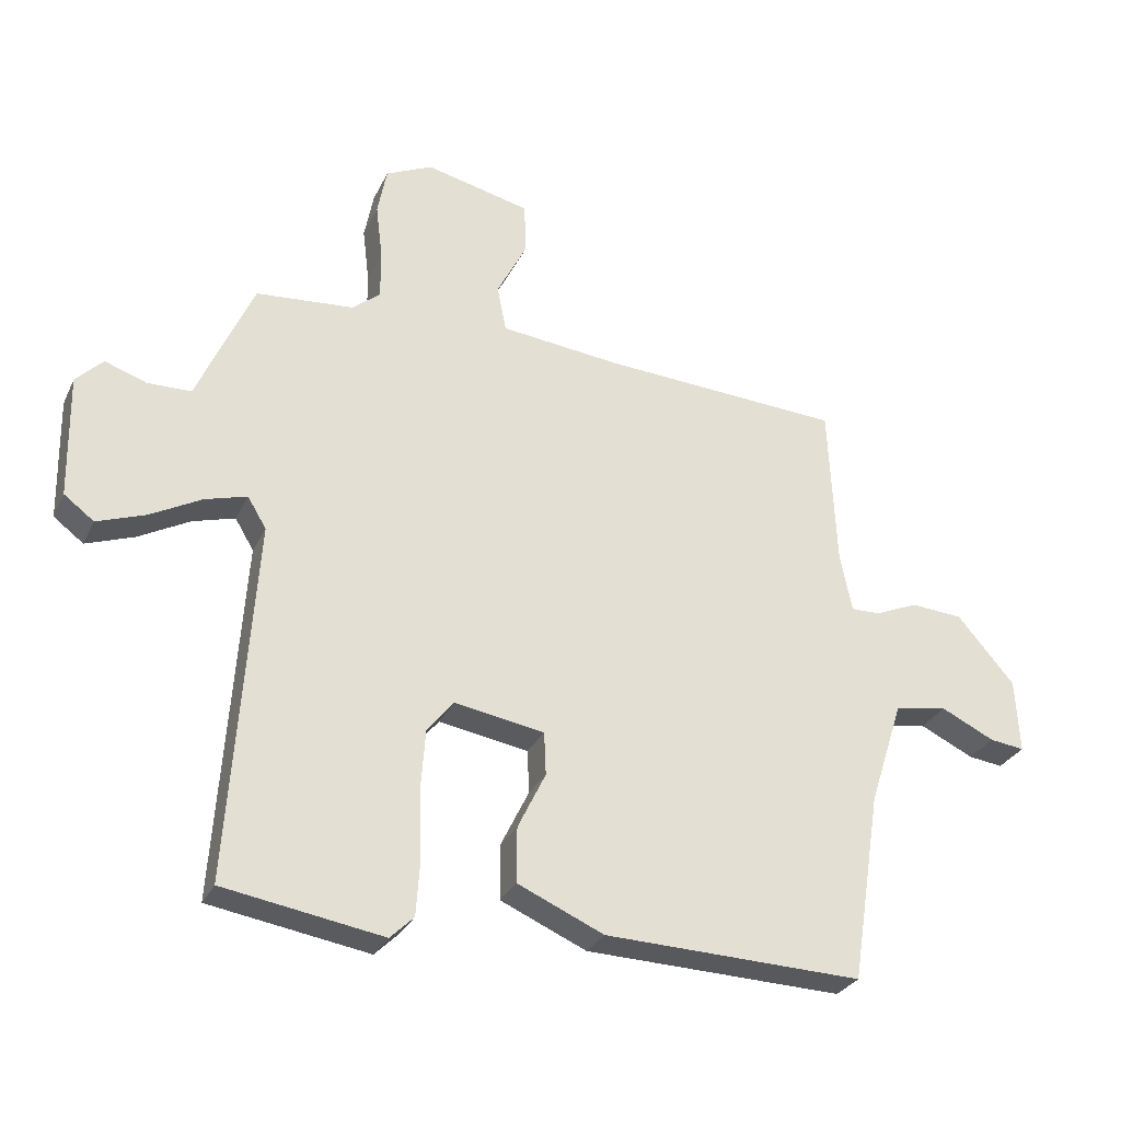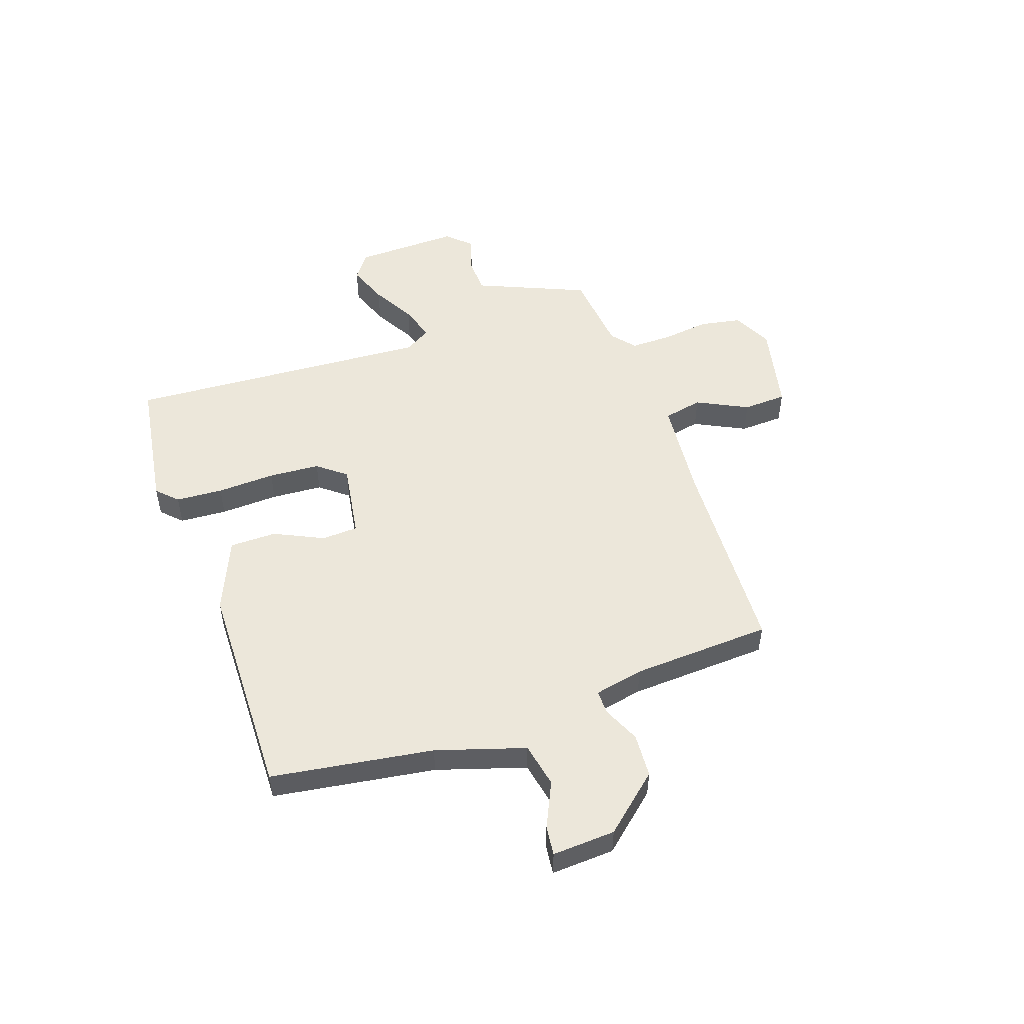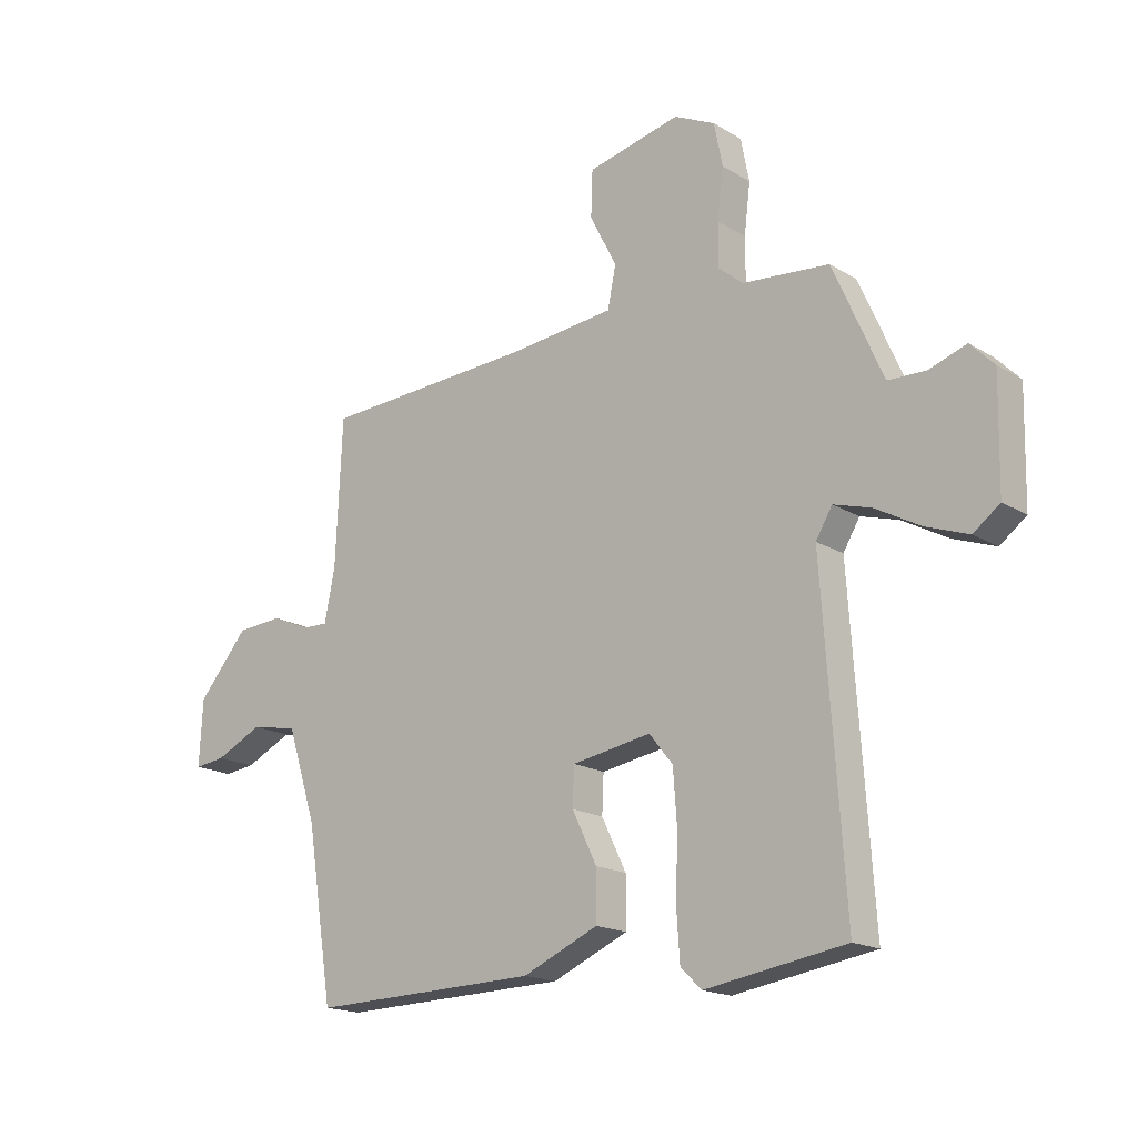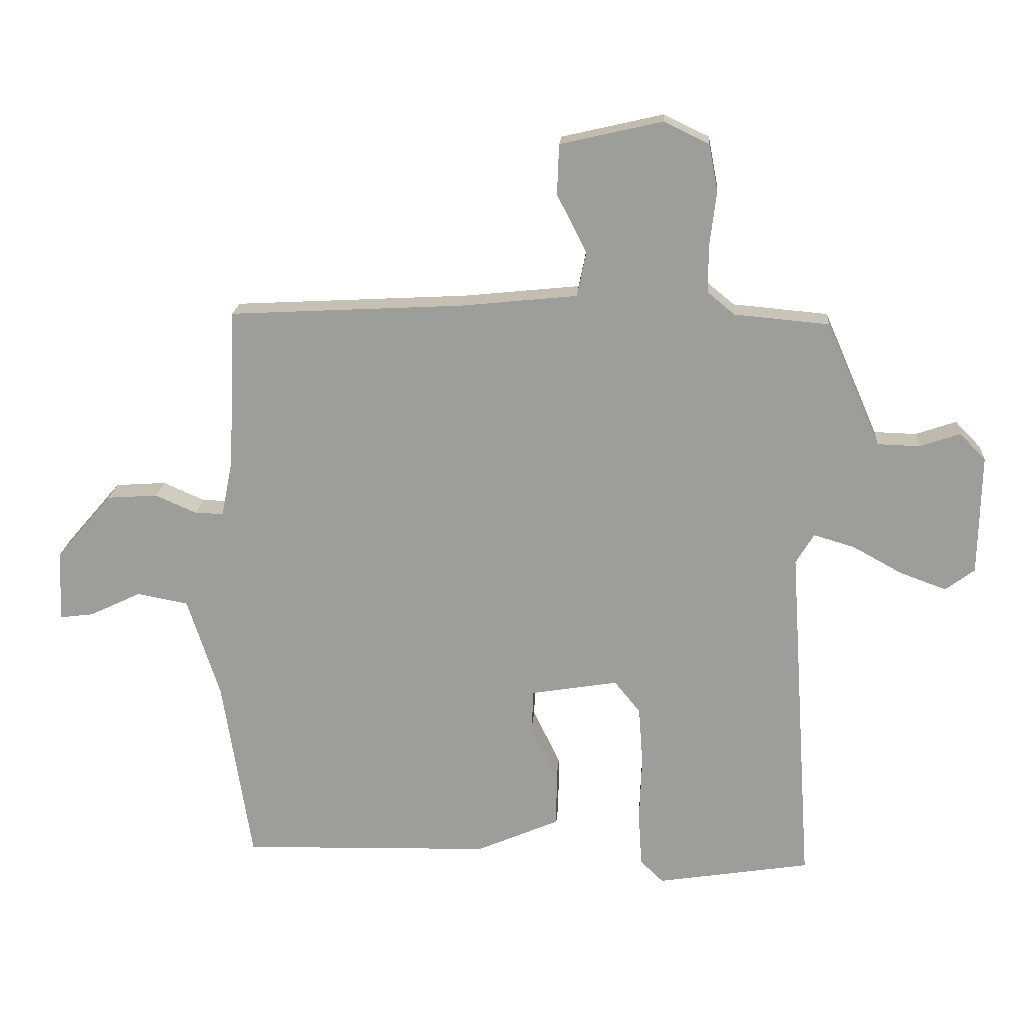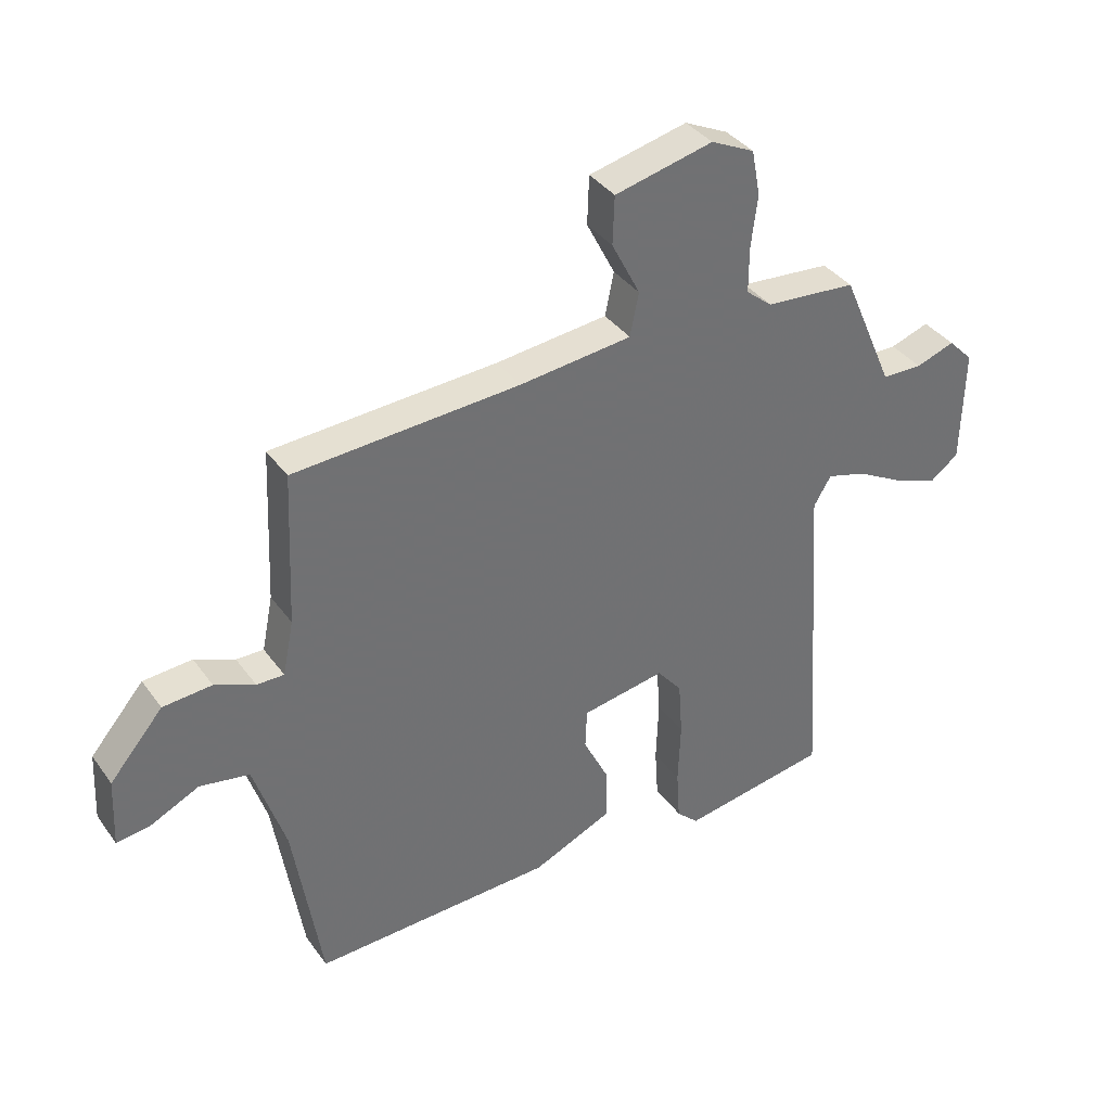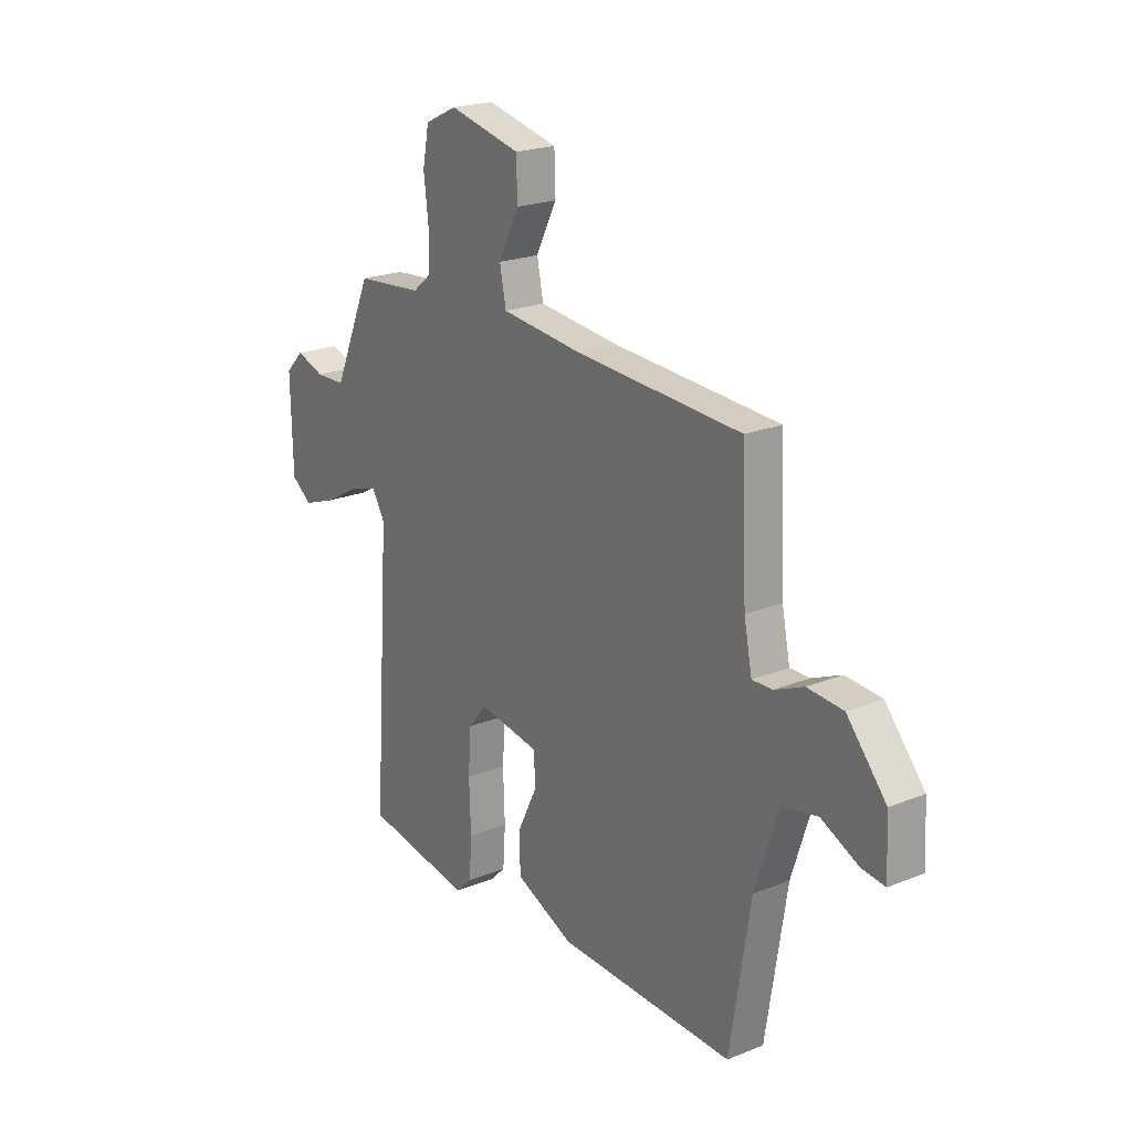
<metadata>
{"format":"obj","ext":"obj","renderer":"f3d","projection":"perspective","resolution":1024,"background":"white","views":[{"elev":-29.5,"azim":158.2,"up":"+Z"},{"elev":51.1,"azim":-109.6,"up":"+Y"},{"elev":-17.4,"azim":39.9,"up":"+Z"},{"elev":19.0,"azim":4.1,"up":"+Z"},{"elev":37.3,"azim":-31.5,"up":"+Z"},{"elev":21.5,"azim":-125.5,"up":"+Z"}]}
</metadata>
<code>
v -0.5 0.07 -0.5
v -0.548 0.07 -0.194
v -0.602 0.07 -0.027
v -0.687 0.07 -0.011
v -0.773 0.07 -0.052
v -0.829 0.07 -0.059
v -0.823 0.07 0.06
v -0.731 0.07 0.167
v -0.647 0.07 0.173
v -0.578 0.07 0.143
v -0.531 0.07 0.142
v -0.512 0.07 0.236
v -0.5 0.07 0.5
v -0.112 0.07 0.521
v 0.081 0.07 0.541
v 0.096 0.07 0.615
v 0.047 0.07 0.711
v 0.05 0.07 0.794
v 0.219 0.07 0.833
v 0.294 0.07 0.797
v 0.309 0.07 0.719
v 0.298 0.07 0.629
v 0.298 0.07 0.551
v 0.343 0.07 0.514
v 0.5 0.07 0.5
v 0.539 0.07 0.411
v 0.59 0.07 0.294
v 0.66 0.07 0.292
v 0.727 0.07 0.315
v 0.77 0.07 0.271
v 0.766 0.07 0.072
v 0.718 0.07 0.036
v 0.641 0.07 0.064
v 0.559 0.07 0.109
v 0.491 0.07 0.129
v 0.461 0.07 0.079
v 0.5 0.07 -0.5
v 0.245 0.07 -0.541
v 0.207 0.07 -0.504
v 0.201 0.07 -0.415
v 0.205 0.07 -0.305
v 0.198 0.07 -0.208
v 0.155 0.07 -0.155
v 0.011 0.07 -0.179
v 0.008 0.07 -0.248
v 0.053 0.07 -0.34
v 0.053 0.07 -0.429
v -0.085 0.07 -0.489
v -0.5 0 -0.5
v -0.548 0 -0.194
v -0.602 0 -0.027
v -0.687 0 -0.011
v -0.773 0 -0.052
v -0.829 0 -0.059
v -0.823 0 0.06
v -0.731 0 0.167
v -0.647 0 0.173
v -0.578 0 0.143
v -0.531 0 0.142
v -0.512 0 0.236
v -0.5 0 0.5
v -0.112 0 0.521
v 0.081 0 0.541
v 0.096 0 0.615
v 0.047 0 0.711
v 0.05 0 0.794
v 0.219 0 0.833
v 0.294 0 0.797
v 0.309 0 0.719
v 0.298 0 0.629
v 0.298 0 0.551
v 0.343 0 0.514
v 0.5 0 0.5
v 0.539 0 0.411
v 0.59 0 0.294
v 0.66 0 0.292
v 0.727 0 0.315
v 0.77 0 0.271
v 0.766 0 0.072
v 0.718 0 0.036
v 0.641 0 0.064
v 0.559 0 0.109
v 0.491 0 0.129
v 0.461 0 0.079
v 0.5 0 -0.5
v 0.245 0 -0.541
v 0.207 0 -0.504
v 0.201 0 -0.415
v 0.205 0 -0.305
v 0.198 0 -0.208
v 0.155 0 -0.155
v 0.011 0 -0.179
v 0.008 0 -0.248
v 0.053 0 -0.34
v 0.053 0 -0.429
v -0.085 0 -0.489
f 48 1 2
f 47 48 2
f 46 47 2
f 45 46 2
f 44 45 2 3
f 43 44 3
f 39 40 41
f 38 39 41
f 37 38 41
f 36 37 41
f 35 36 41 42
f 32 33 34
f 31 32 34
f 30 31 34
f 29 30 34
f 28 29 34
f 27 28 34 35
f 35 42 43
f 27 35 43
f 26 27 43
f 25 26 43
f 24 25 43
f 20 21 22
f 19 20 22
f 18 19 22
f 17 18 22
f 16 17 22
f 15 16 22 23
f 43 3 4
f 24 43 4
f 23 24 4
f 15 23 4
f 14 15 4
f 8 9 10
f 7 8 10
f 6 7 10
f 5 6 10
f 4 5 10
f 4 10 11
f 14 4 11
f 12 13 14
f 11 12 14
f 50 49 96
f 50 96 95
f 50 95 94
f 50 94 93
f 51 50 93 92
f 51 92 91
f 89 88 87
f 89 87 86
f 89 86 85
f 89 85 84
f 90 89 84 83
f 82 81 80
f 82 80 79
f 82 79 78
f 82 78 77
f 82 77 76
f 83 82 76 75
f 91 90 83
f 91 83 75
f 91 75 74
f 91 74 73
f 91 73 72
f 70 69 68
f 70 68 67
f 70 67 66
f 70 66 65
f 70 65 64
f 71 70 64 63
f 52 51 91
f 52 91 72
f 52 72 71
f 52 71 63
f 52 63 62
f 58 57 56
f 58 56 55
f 58 55 54
f 58 54 53
f 58 53 52
f 59 58 52
f 59 52 62
f 62 61 60
f 62 60 59
f 1 49 50 2
f 2 50 51 3
f 3 51 52 4
f 4 52 53 5
f 5 53 54 6
f 6 54 55 7
f 7 55 56 8
f 8 56 57 9
f 9 57 58 10
f 10 58 59 11
f 11 59 60 12
f 12 60 61 13
f 13 61 62 14
f 14 62 63 15
f 15 63 64 16
f 16 64 65 17
f 17 65 66 18
f 18 66 67 19
f 19 67 68 20
f 20 68 69 21
f 21 69 70 22
f 22 70 71 23
f 23 71 72 24
f 24 72 73 25
f 25 73 74 26
f 26 74 75 27
f 27 75 76 28
f 28 76 77 29
f 29 77 78 30
f 30 78 79 31
f 31 79 80 32
f 32 80 81 33
f 33 81 82 34
f 34 82 83 35
f 35 83 84 36
f 36 84 85 37
f 37 85 86 38
f 38 86 87 39
f 39 87 88 40
f 40 88 89 41
f 41 89 90 42
f 42 90 91 43
f 43 91 92 44
f 44 92 93 45
f 45 93 94 46
f 46 94 95 47
f 47 95 96 48
f 48 96 49 1

</code>
